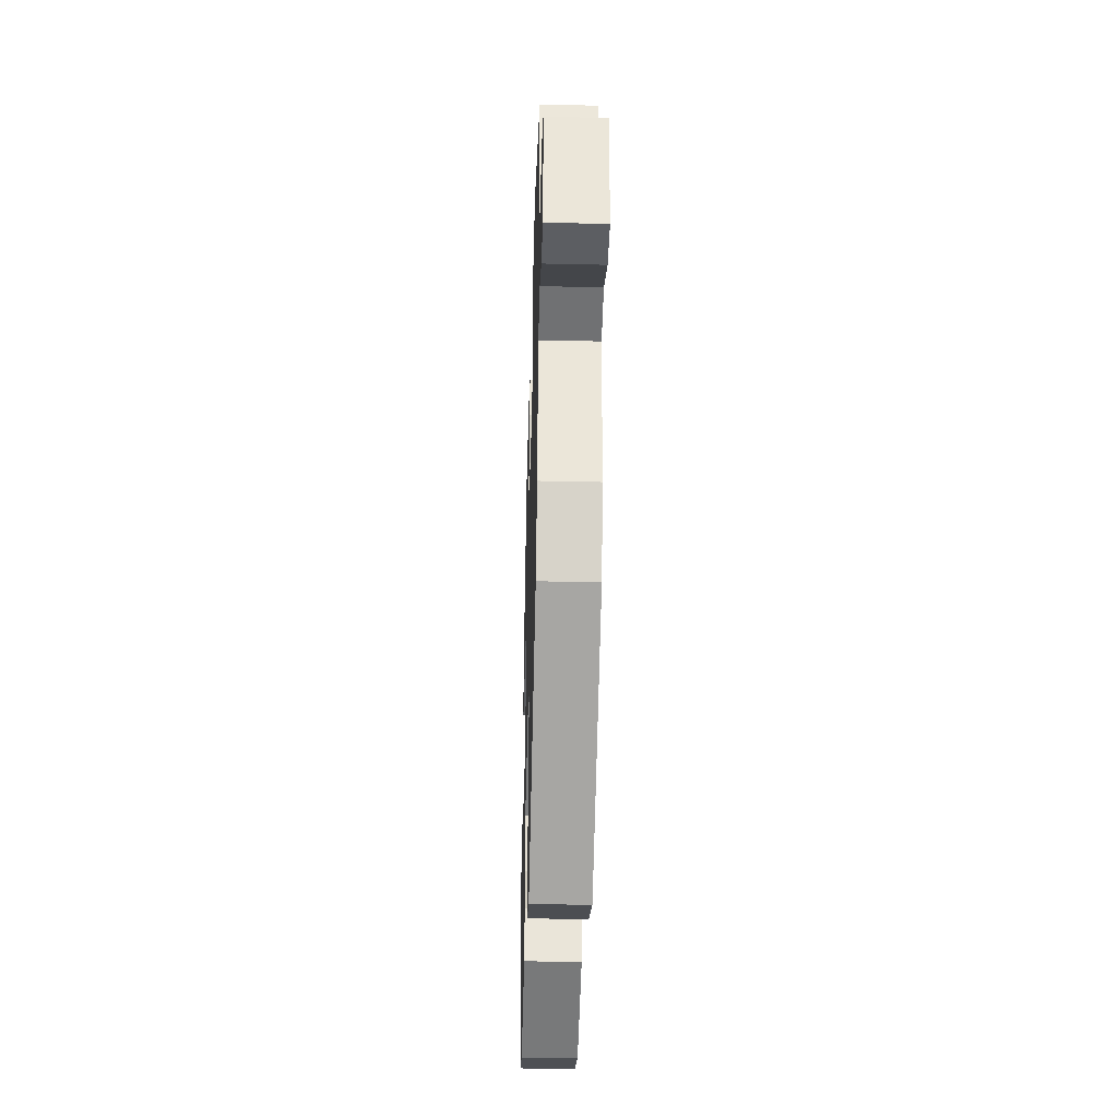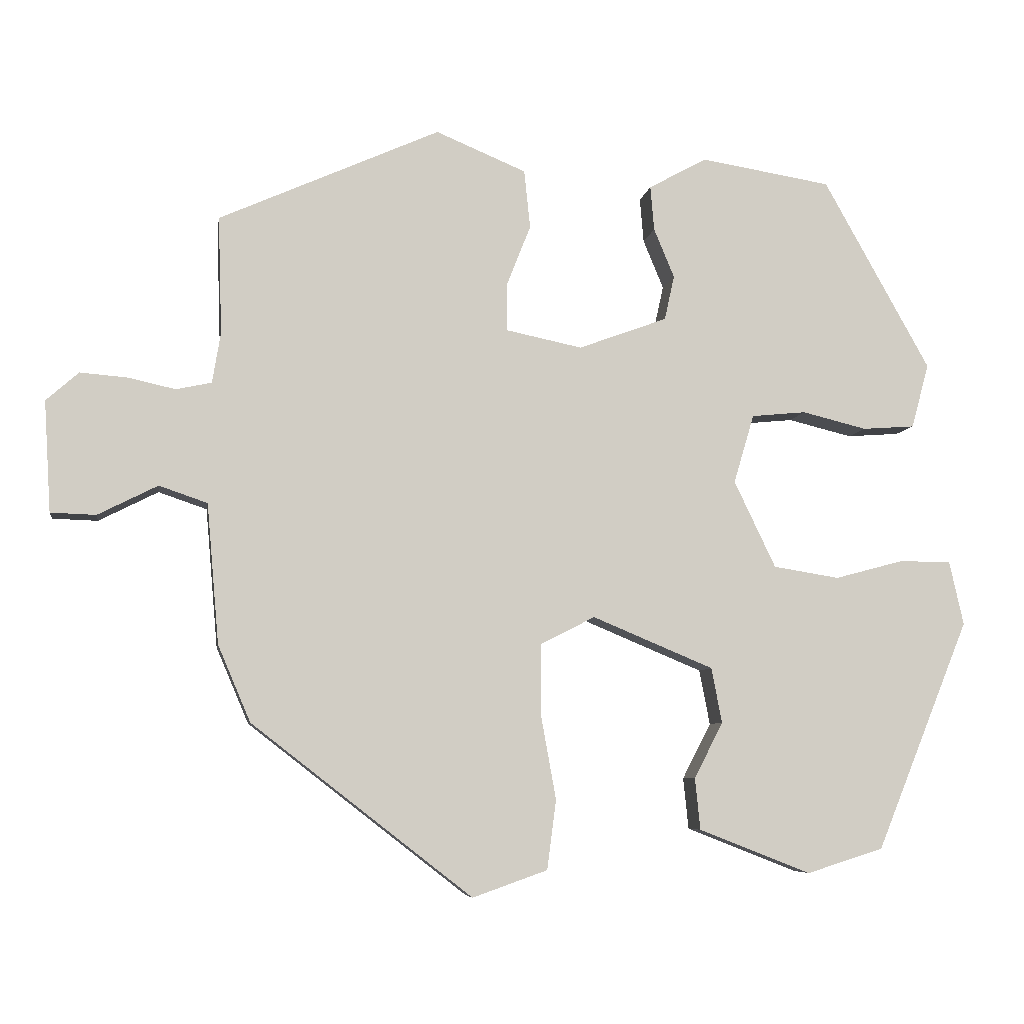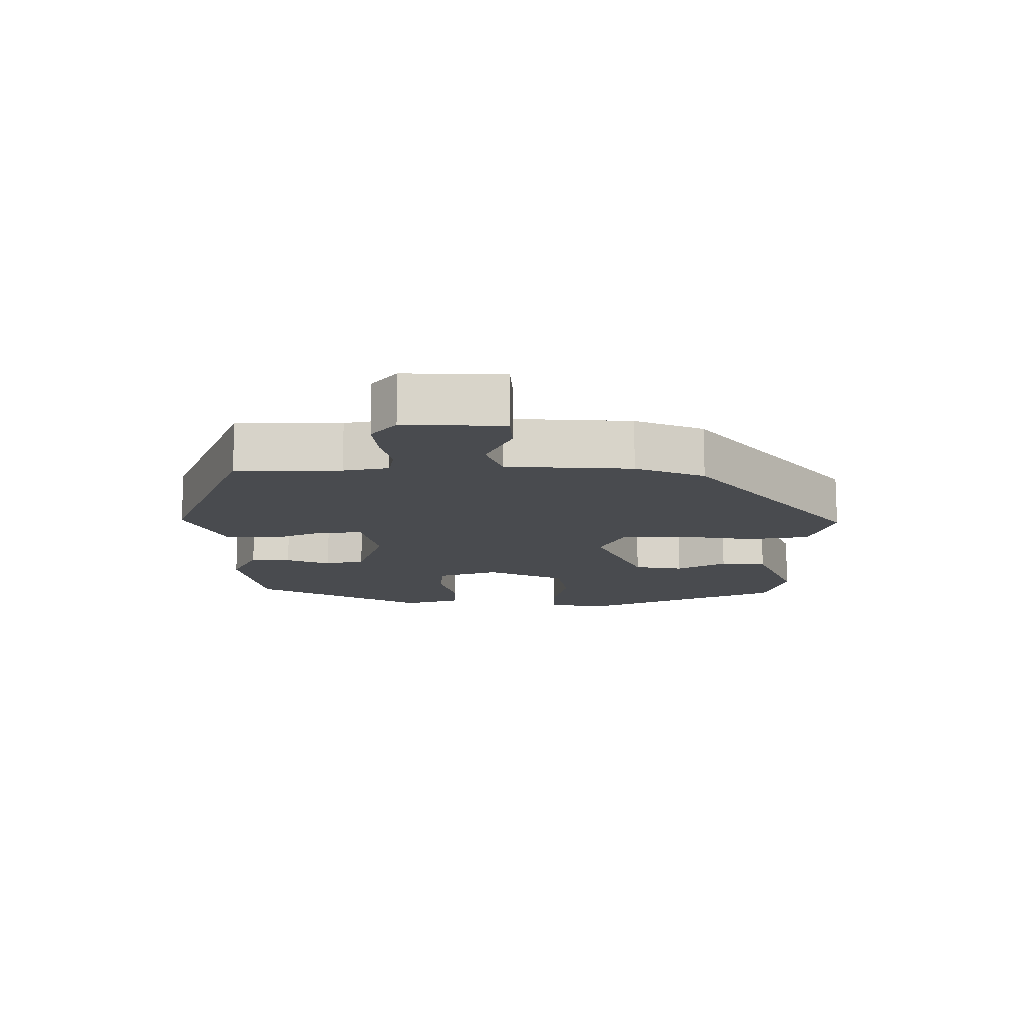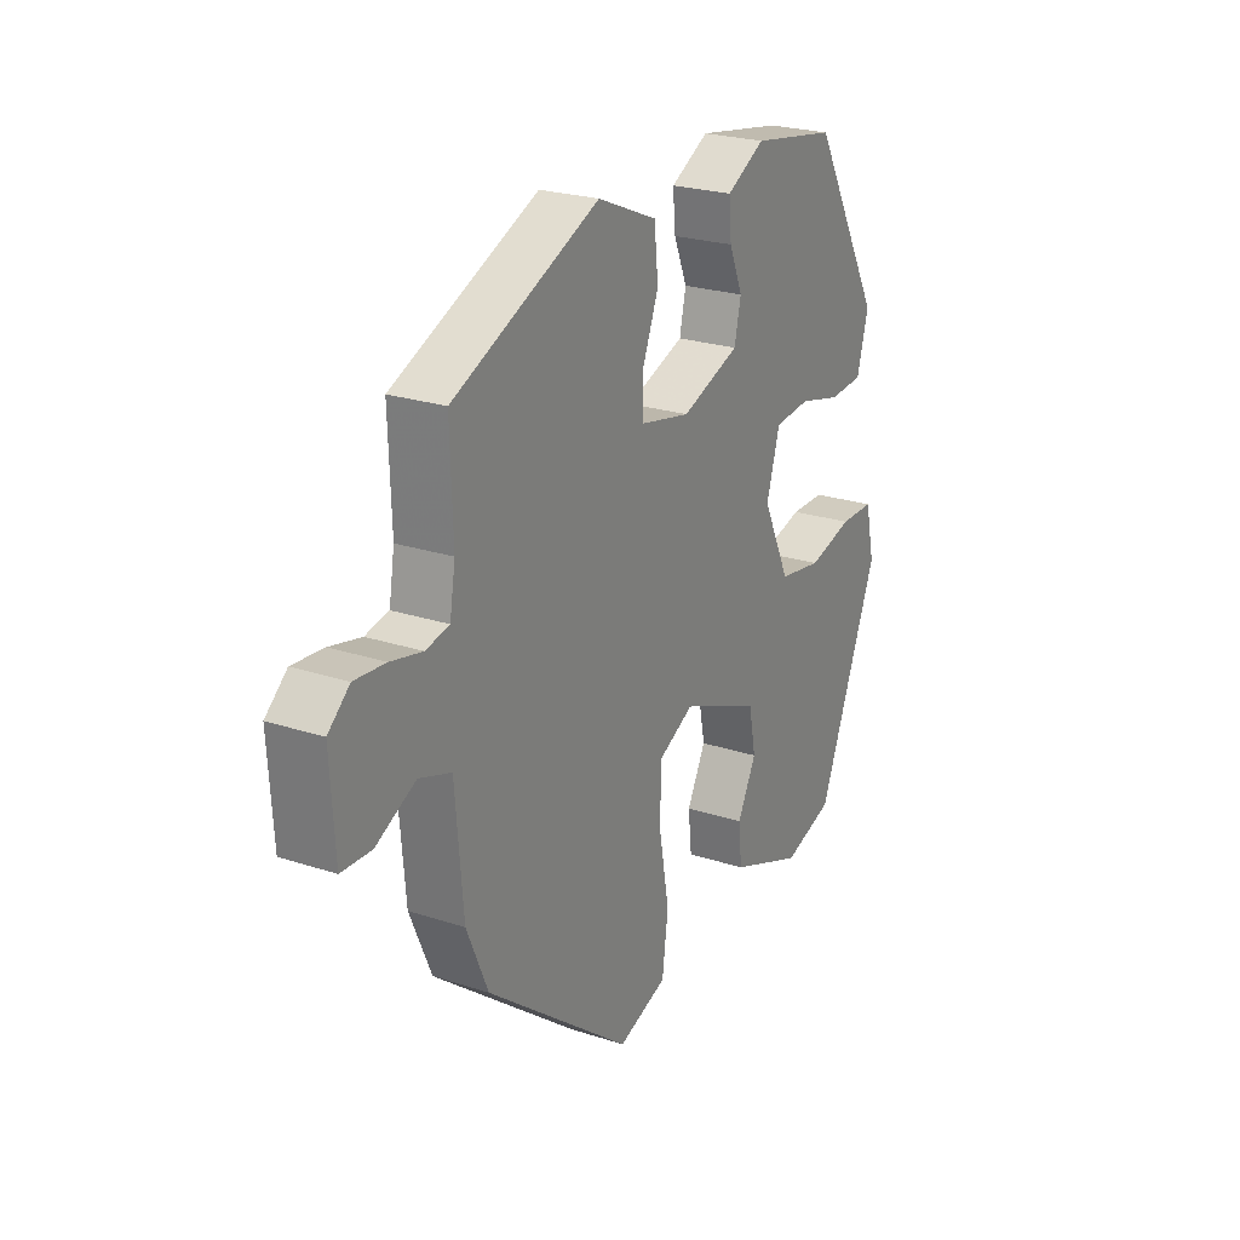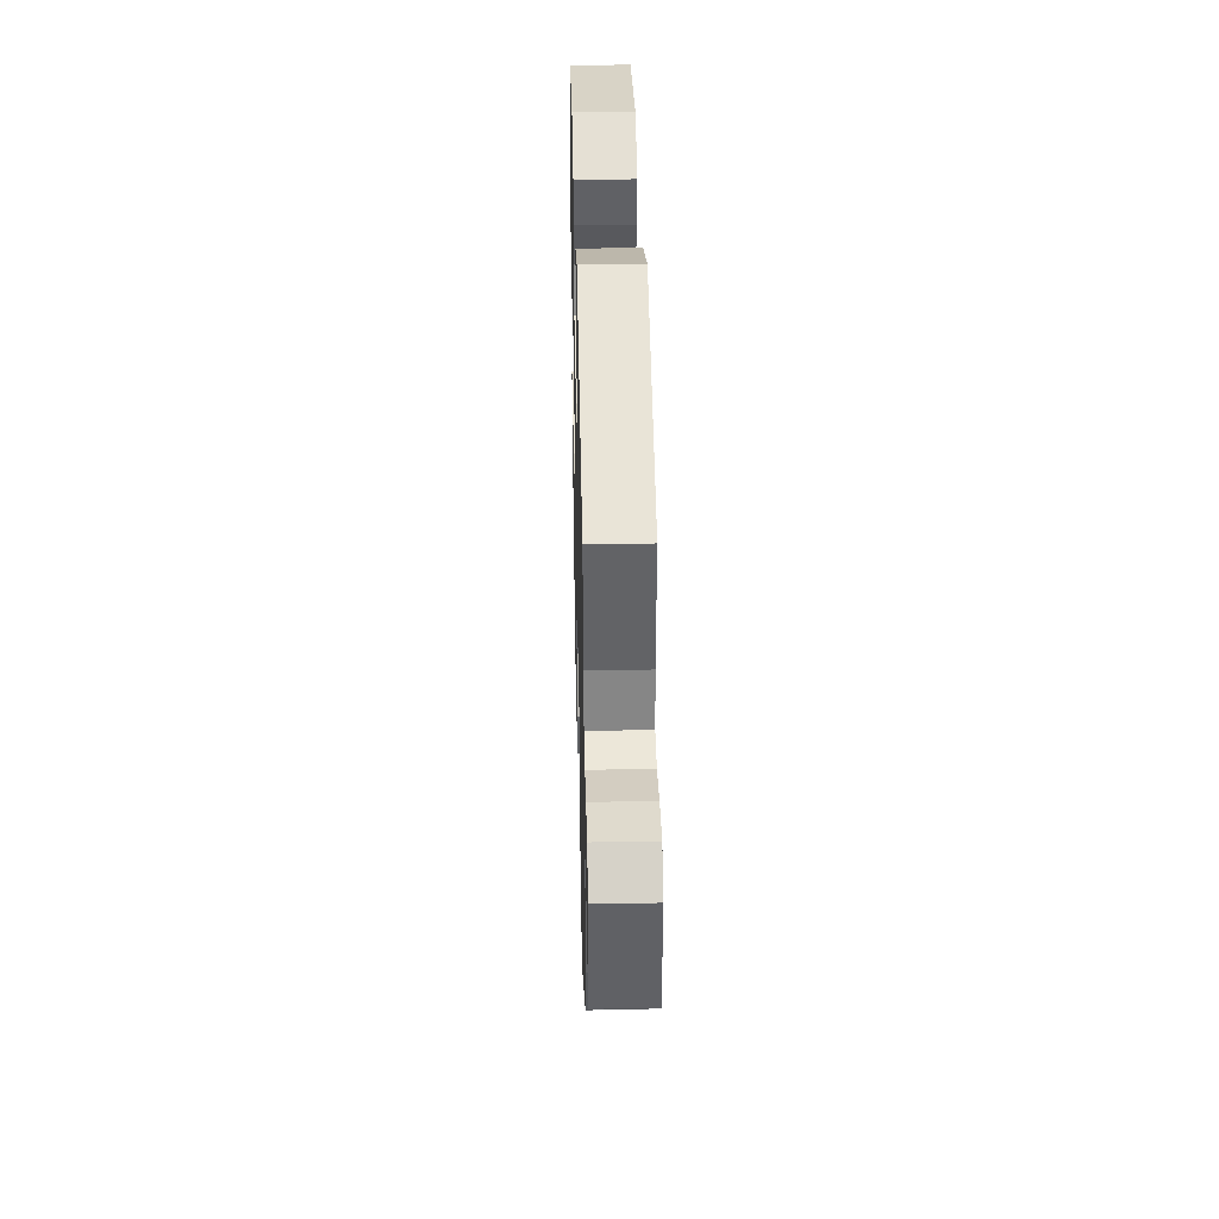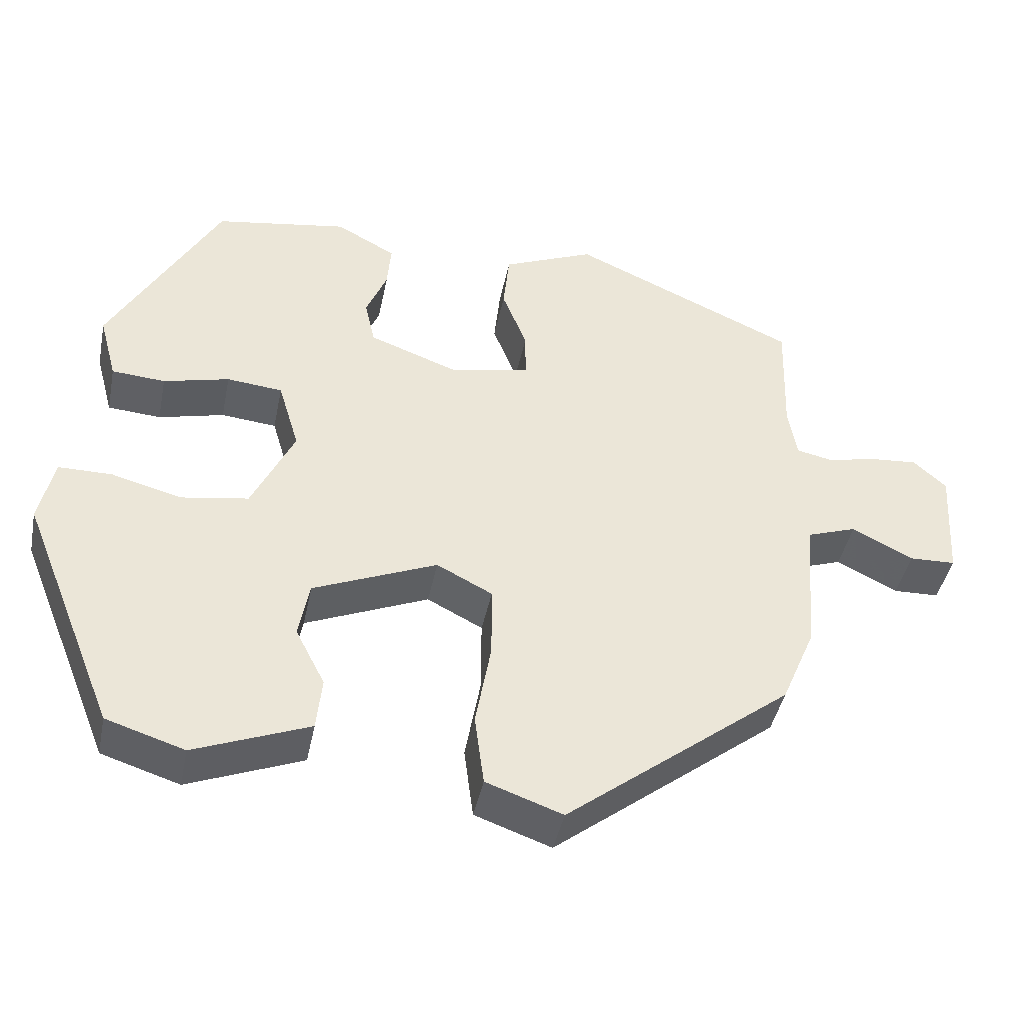
<metadata>
{"format":"obj","ext":"obj","renderer":"f3d","projection":"perspective","resolution":1024,"background":"white","views":[{"elev":-36.2,"azim":88.3,"up":"+Z"},{"elev":-6.6,"azim":171.3,"up":"+Z"},{"elev":-13.8,"azim":91.7,"up":"+Y"},{"elev":23.9,"azim":118.8,"up":"+Z"},{"elev":37.4,"azim":88.6,"up":"+Z"},{"elev":-42.6,"azim":-11.4,"up":"+Z"}]}
</metadata>
<code>
v 0.445 0.07 -0.309
v 0.153 0.07 -0.536
v 0.054 0.07 -0.501
v 0.042 0.07 -0.409
v 0.062 0.07 -0.298
v 0.062 0.07 -0.204
v -0.01 0.07 -0.167
v -0.17 0.07 -0.234
v -0.184 0.07 -0.307
v -0.146 0.07 -0.381
v -0.153 0.07 -0.449
v -0.301 0.07 -0.507
v -0.402 0.07 -0.475
v -0.525 0.07 -0.171
v -0.506 0.07 -0.086
v -0.437 0.07 -0.086
v -0.347 0.07 -0.11
v -0.26 0.07 -0.096
v -0.205 0.07 0.019
v -0.232 0.07 0.11
v -0.304 0.07 0.117
v -0.389 0.07 0.096
v -0.458 0.07 0.101
v -0.481 0.07 0.186
v -0.34 0.07 0.438
v -0.168 0.07 0.466
v -0.091 0.07 0.424
v -0.096 0.07 0.365
v -0.123 0.07 0.3
v -0.11 0.07 0.241
v 0.007 0.07 0.198
v 0.108 0.07 0.219
v 0.108 0.07 0.281
v 0.076 0.07 0.362
v 0.084 0.07 0.439
v 0.203 0.07 0.489
v 0.495 0.07 0.359
v 0.49 0.07 0.204
v 0.501 0.07 0.137
v 0.548 0.07 0.127
v 0.611 0.07 0.141
v 0.673 0.07 0.146
v 0.716 0.07 0.108
v 0.707 0.07 -0.039
v 0.647 0.07 -0.041
v 0.568 0.07 -0.001
v 0.504 0.07 -0.023
v 0.488 0.07 -0.208
v 0.445 0 -0.309
v 0.153 0 -0.536
v 0.054 0 -0.501
v 0.042 0 -0.409
v 0.062 0 -0.298
v 0.062 0 -0.204
v -0.01 0 -0.167
v -0.17 0 -0.234
v -0.184 0 -0.307
v -0.146 0 -0.381
v -0.153 0 -0.449
v -0.301 0 -0.507
v -0.402 0 -0.475
v -0.525 0 -0.171
v -0.506 0 -0.086
v -0.437 0 -0.086
v -0.347 0 -0.11
v -0.26 0 -0.096
v -0.205 0 0.019
v -0.232 0 0.11
v -0.304 0 0.117
v -0.389 0 0.096
v -0.458 0 0.101
v -0.481 0 0.186
v -0.34 0 0.438
v -0.168 0 0.466
v -0.091 0 0.424
v -0.096 0 0.365
v -0.123 0 0.3
v -0.11 0 0.241
v 0.007 0 0.198
v 0.108 0 0.219
v 0.108 0 0.281
v 0.076 0 0.362
v 0.084 0 0.439
v 0.203 0 0.489
v 0.495 0 0.359
v 0.49 0 0.204
v 0.501 0 0.137
v 0.548 0 0.127
v 0.611 0 0.141
v 0.673 0 0.146
v 0.716 0 0.108
v 0.707 0 -0.039
v 0.647 0 -0.041
v 0.568 0 -0.001
v 0.504 0 -0.023
v 0.488 0 -0.208
f 3 4 5
f 2 3 5
f 1 2 5
f 48 1 5
f 47 48 5
f 44 45 46
f 43 44 46
f 42 43 46
f 41 42 46
f 40 41 46
f 39 40 46 47
f 47 5 6
f 39 47 6
f 38 39 6
f 36 37 38
f 35 36 38
f 34 35 38
f 33 34 38
f 32 33 38
f 38 6 7
f 32 38 7
f 31 32 7
f 27 28 29
f 26 27 29
f 25 26 29
f 24 25 29
f 23 24 29
f 22 23 29
f 21 22 29
f 20 21 29 30
f 30 31 7
f 20 30 7
f 19 20 7
f 15 16 17
f 14 15 17
f 13 14 17
f 12 13 17
f 11 12 17
f 10 11 17
f 9 10 17
f 8 9 17 18
f 7 8 18 19
f 53 52 51
f 53 51 50
f 53 50 49
f 53 49 96
f 53 96 95
f 94 93 92
f 94 92 91
f 94 91 90
f 94 90 89
f 94 89 88
f 95 94 88 87
f 54 53 95
f 54 95 87
f 54 87 86
f 86 85 84
f 86 84 83
f 86 83 82
f 86 82 81
f 86 81 80
f 55 54 86
f 55 86 80
f 55 80 79
f 77 76 75
f 77 75 74
f 77 74 73
f 77 73 72
f 77 72 71
f 77 71 70
f 77 70 69
f 78 77 69 68
f 55 79 78
f 55 78 68
f 55 68 67
f 65 64 63
f 65 63 62
f 65 62 61
f 65 61 60
f 65 60 59
f 65 59 58
f 65 58 57
f 66 65 57 56
f 67 66 56 55
f 1 49 50 2
f 2 50 51 3
f 3 51 52 4
f 4 52 53 5
f 5 53 54 6
f 6 54 55 7
f 7 55 56 8
f 8 56 57 9
f 9 57 58 10
f 10 58 59 11
f 11 59 60 12
f 12 60 61 13
f 13 61 62 14
f 14 62 63 15
f 15 63 64 16
f 16 64 65 17
f 17 65 66 18
f 18 66 67 19
f 19 67 68 20
f 20 68 69 21
f 21 69 70 22
f 22 70 71 23
f 23 71 72 24
f 24 72 73 25
f 25 73 74 26
f 26 74 75 27
f 27 75 76 28
f 28 76 77 29
f 29 77 78 30
f 30 78 79 31
f 31 79 80 32
f 32 80 81 33
f 33 81 82 34
f 34 82 83 35
f 35 83 84 36
f 36 84 85 37
f 37 85 86 38
f 38 86 87 39
f 39 87 88 40
f 40 88 89 41
f 41 89 90 42
f 42 90 91 43
f 43 91 92 44
f 44 92 93 45
f 45 93 94 46
f 46 94 95 47
f 47 95 96 48
f 48 96 49 1

</code>
